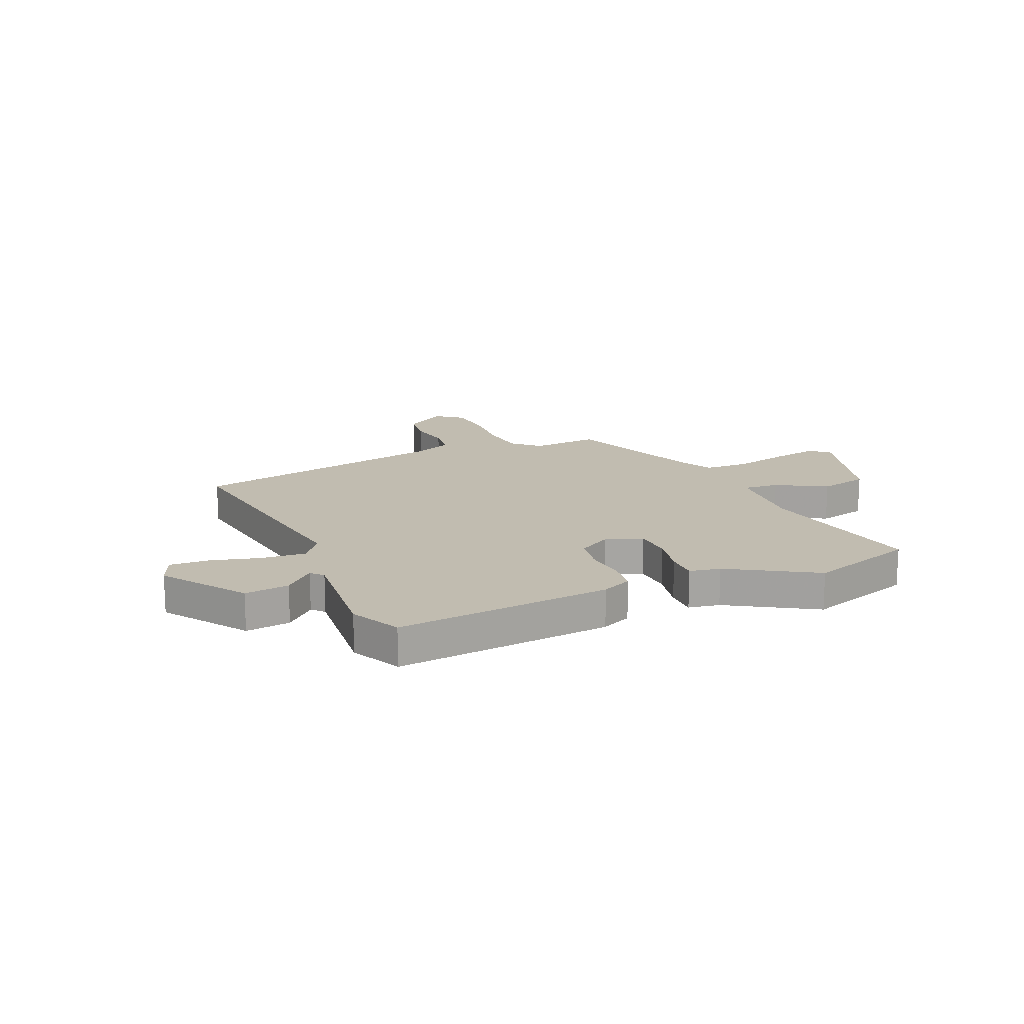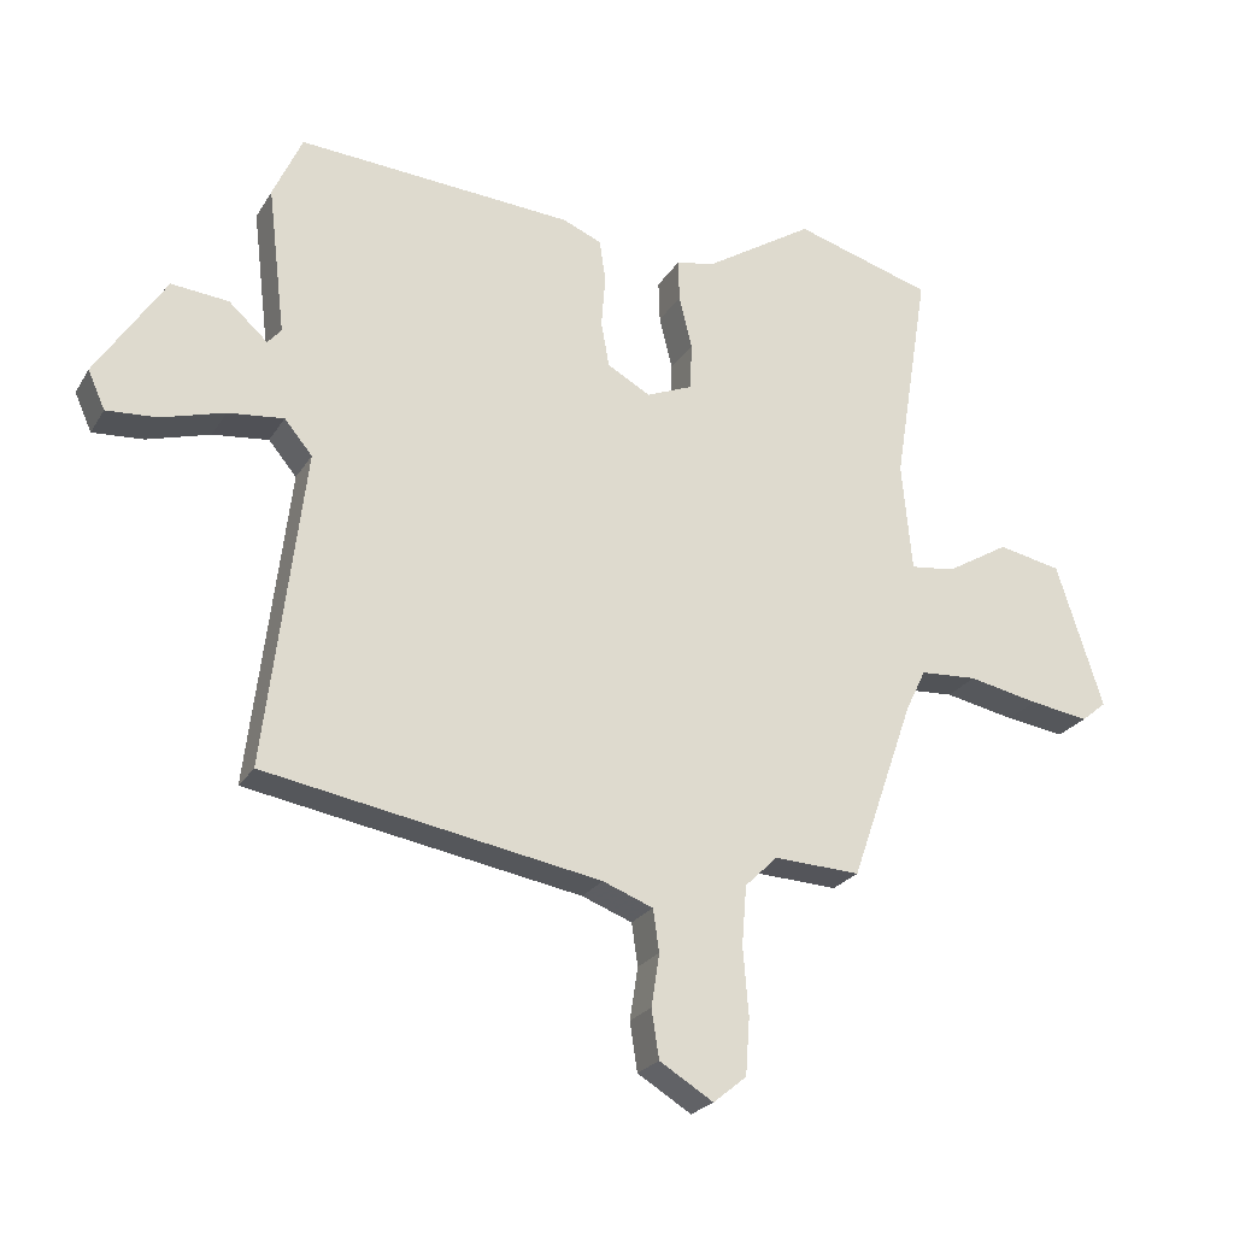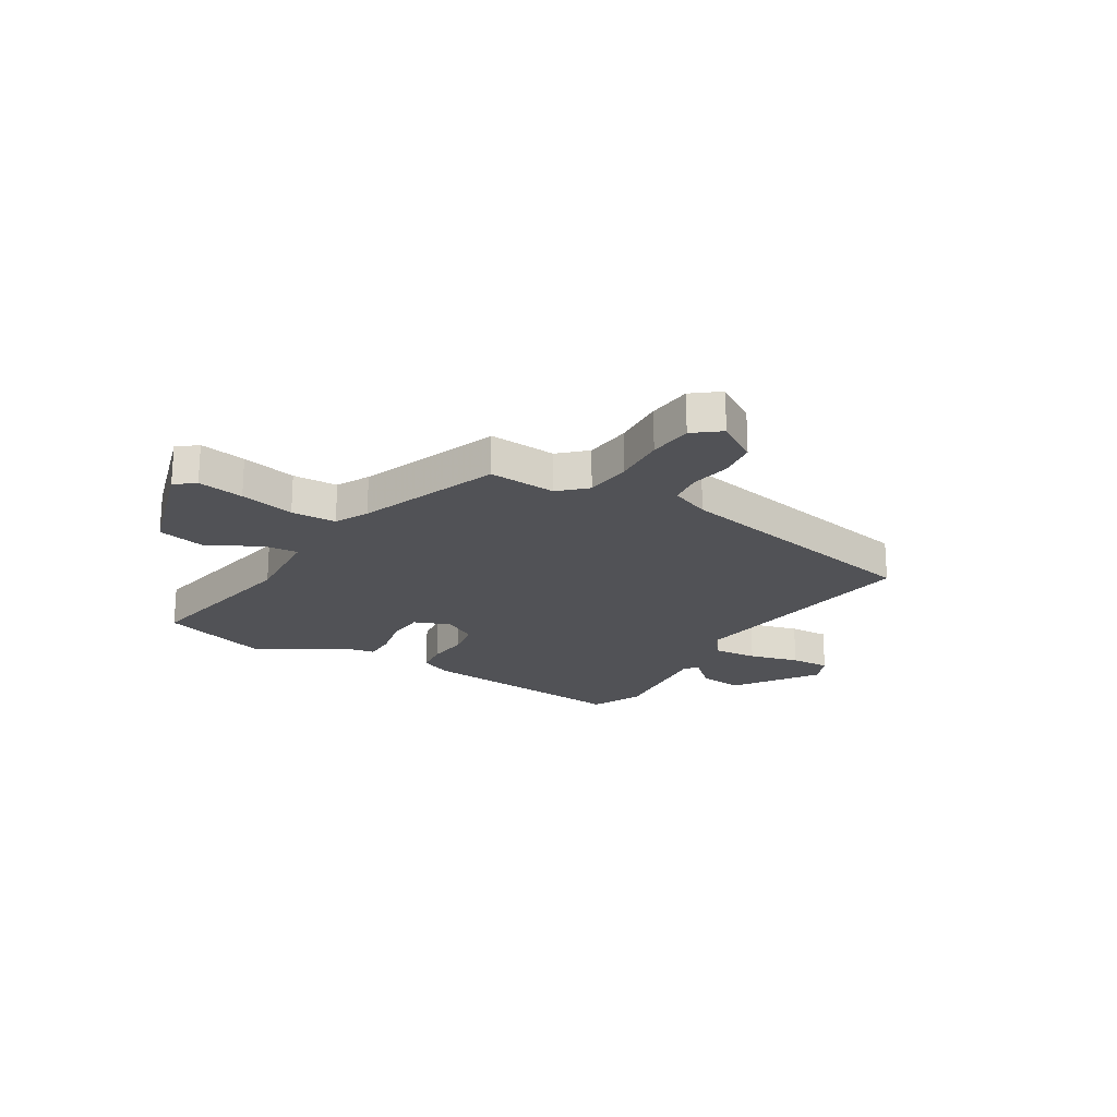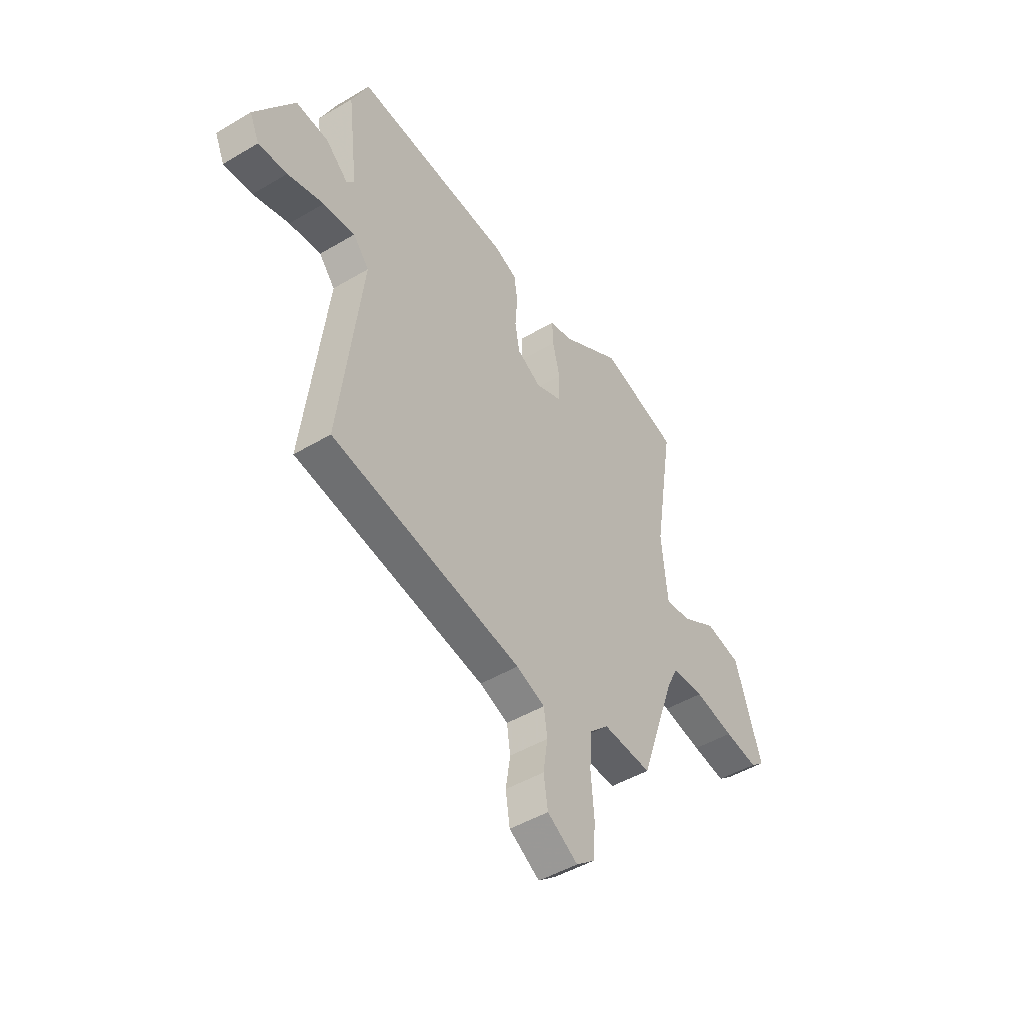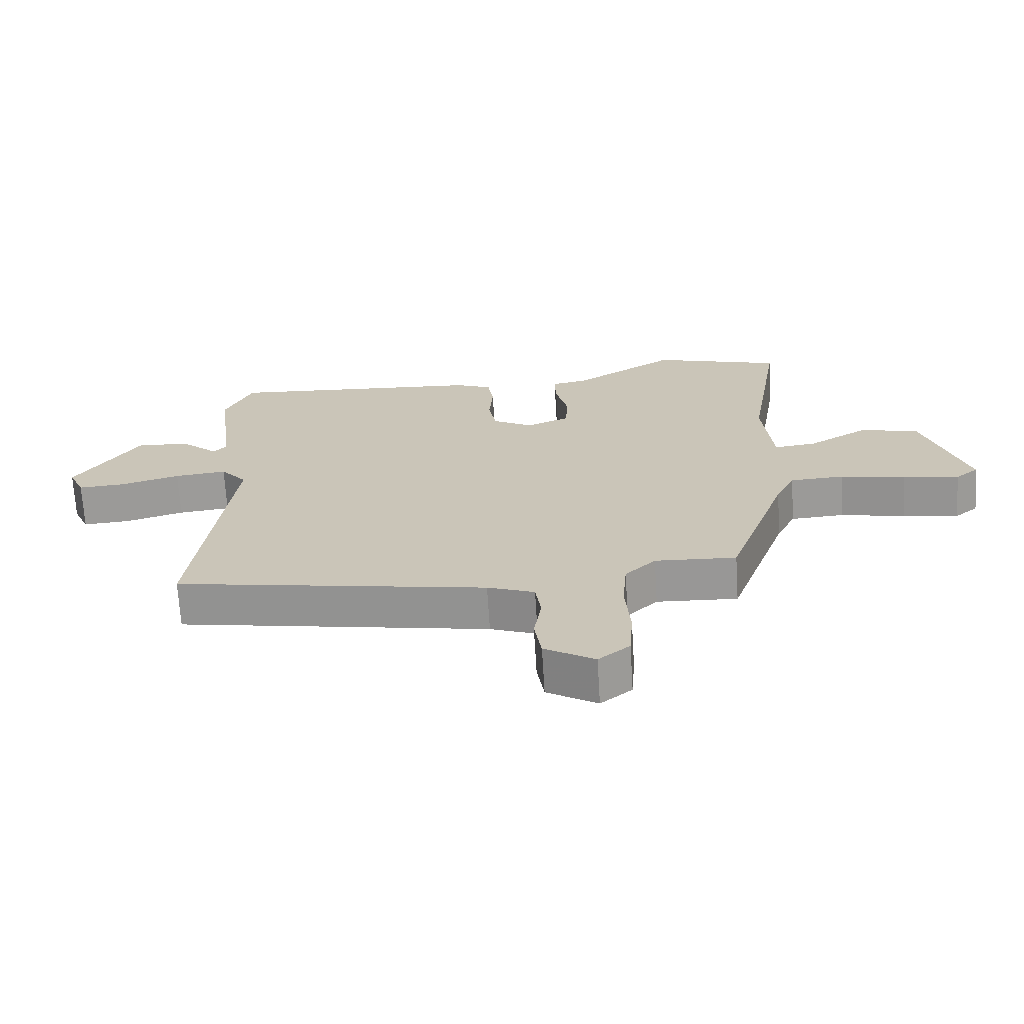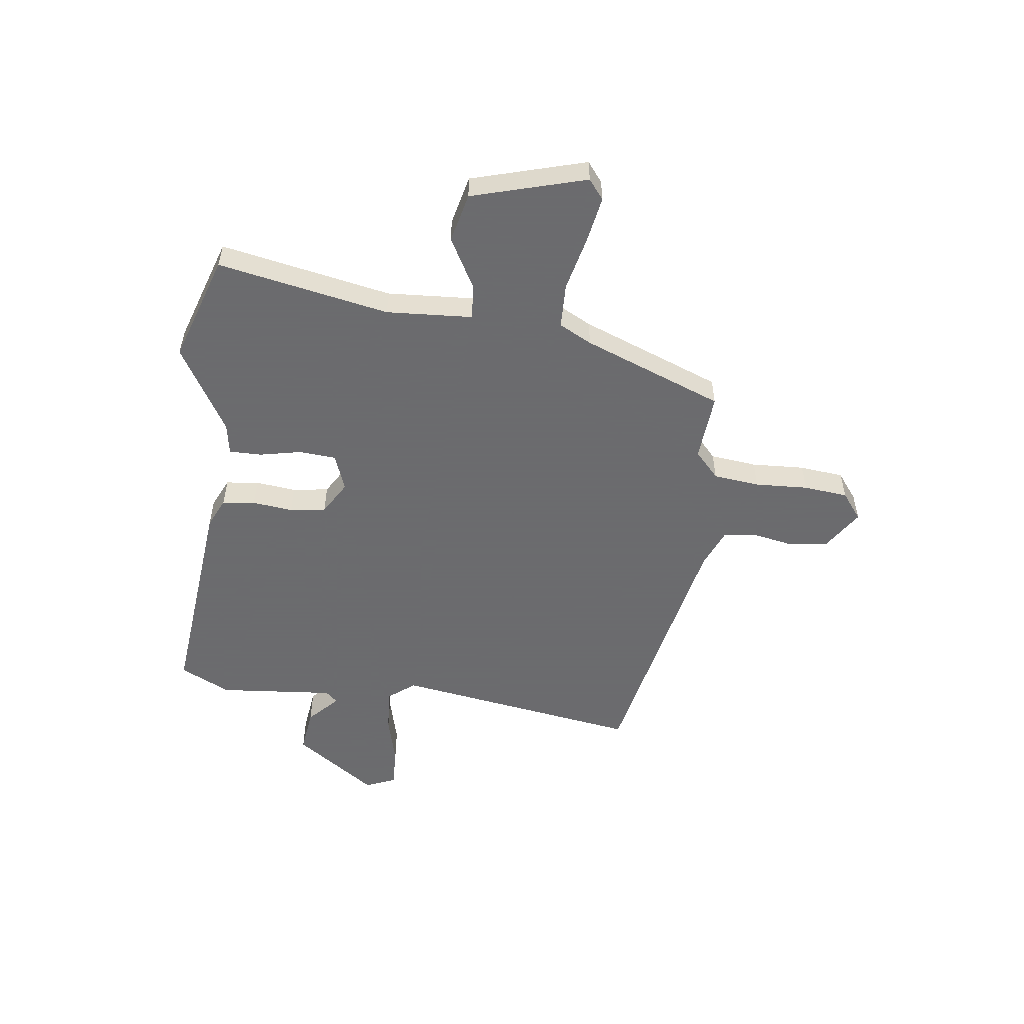
<metadata>
{"format":"obj","ext":"obj","renderer":"f3d","projection":"perspective","resolution":1024,"background":"white","views":[{"elev":16.6,"azim":-24.9,"up":"+Y"},{"elev":-23.8,"azim":-24.0,"up":"+Z"},{"elev":-21.2,"azim":147.5,"up":"+Y"},{"elev":-47.0,"azim":-55.9,"up":"+Z"},{"elev":-68.9,"azim":3.5,"up":"+Z"},{"elev":-53.5,"azim":80.9,"up":"+Y"}]}
</metadata>
<code>
v 0.318 0.07 0.554
v 0.521 0.07 0.494
v 0.469 0.07 0.172
v 0.484 0.07 0.011
v 0.55 0.07 0.019
v 0.642 0.07 0.074
v 0.735 0.07 0.055
v 0.803 0.07 -0.157
v 0.767 0.07 -0.187
v 0.68 0.07 -0.174
v 0.577 0.07 -0.153
v 0.493 0.07 -0.158
v 0.463 0.07 -0.22
v 0.37 0.07 -0.485
v 0.243 0.07 -0.479
v 0.195 0.07 -0.526
v 0.188 0.07 -0.613
v 0.196 0.07 -0.712
v 0.19 0.07 -0.795
v 0.141 0.07 -0.835
v 0.062 0.07 -0.787
v 0.051 0.07 -0.716
v 0.063 0.07 -0.639
v 0.054 0.07 -0.577
v -0.02 0.07 -0.549
v -0.512 0.07 -0.463
v -0.455 0.07 0.001
v -0.496 0.07 0.05
v -0.578 0.07 0.041
v -0.671 0.07 0.014
v -0.745 0.07 0.009
v -0.77 0.07 0.065
v -0.668 0.07 0.221
v -0.584 0.07 0.213
v -0.527 0.07 0.162
v -0.507 0.07 0.185
v -0.533 0.07 0.402
v -0.49 0.07 0.497
v -0.084 0.07 0.469
v -0.027 0.07 0.445
v -0.018 0.07 0.384
v -0.024 0.07 0.308
v -0.012 0.07 0.241
v 0.051 0.07 0.206
v 0.119 0.07 0.234
v 0.122 0.07 0.303
v 0.103 0.07 0.381
v 0.101 0.07 0.441
v 0.159 0.07 0.453
v 0.318 0 0.554
v 0.521 0 0.494
v 0.469 0 0.172
v 0.484 0 0.011
v 0.55 0 0.019
v 0.642 0 0.074
v 0.735 0 0.055
v 0.803 0 -0.157
v 0.767 0 -0.187
v 0.68 0 -0.174
v 0.577 0 -0.153
v 0.493 0 -0.158
v 0.463 0 -0.22
v 0.37 0 -0.485
v 0.243 0 -0.479
v 0.195 0 -0.526
v 0.188 0 -0.613
v 0.196 0 -0.712
v 0.19 0 -0.795
v 0.141 0 -0.835
v 0.062 0 -0.787
v 0.051 0 -0.716
v 0.063 0 -0.639
v 0.054 0 -0.577
v -0.02 0 -0.549
v -0.512 0 -0.463
v -0.455 0 0.001
v -0.496 0 0.05
v -0.578 0 0.041
v -0.671 0 0.014
v -0.745 0 0.009
v -0.77 0 0.065
v -0.668 0 0.221
v -0.584 0 0.213
v -0.527 0 0.162
v -0.507 0 0.185
v -0.533 0 0.402
v -0.49 0 0.497
v -0.084 0 0.469
v -0.027 0 0.445
v -0.018 0 0.384
v -0.024 0 0.308
v -0.012 0 0.241
v 0.051 0 0.206
v 0.119 0 0.234
v 0.122 0 0.303
v 0.103 0 0.381
v 0.101 0 0.441
v 0.159 0 0.453
f 46 47 48 49
f 1 2 3
f 49 1 3
f 46 49 3
f 45 46 3
f 44 45 3 4
f 40 41 42
f 39 40 42
f 38 39 42
f 37 38 42
f 36 37 42
f 35 36 42 43
f 33 34 35
f 32 33 35
f 31 32 35
f 30 31 35
f 29 30 35
f 35 43 44
f 29 35 44
f 28 29 44
f 25 26 27
f 24 25 27
f 28 44 4
f 27 28 4
f 24 27 4
f 21 22 23
f 20 21 23
f 19 20 23
f 18 19 23
f 17 18 23
f 16 17 23 24
f 13 14 15
f 24 4 5
f 16 24 5
f 15 16 5
f 13 15 5
f 12 13 5
f 9 10 11
f 8 9 11
f 7 8 11
f 7 11 12
f 6 7 12
f 5 6 12
f 98 97 96 95
f 52 51 50
f 52 50 98
f 52 98 95
f 52 95 94
f 53 52 94 93
f 91 90 89
f 91 89 88
f 91 88 87
f 91 87 86
f 91 86 85
f 92 91 85 84
f 84 83 82
f 84 82 81
f 84 81 80
f 84 80 79
f 84 79 78
f 93 92 84
f 93 84 78
f 93 78 77
f 76 75 74
f 76 74 73
f 53 93 77
f 53 77 76
f 53 76 73
f 72 71 70
f 72 70 69
f 72 69 68
f 72 68 67
f 72 67 66
f 73 72 66 65
f 64 63 62
f 54 53 73
f 54 73 65
f 54 65 64
f 54 64 62
f 54 62 61
f 60 59 58
f 60 58 57
f 60 57 56
f 61 60 56
f 61 56 55
f 61 55 54
f 1 50 51 2
f 2 51 52 3
f 3 52 53 4
f 4 53 54 5
f 5 54 55 6
f 6 55 56 7
f 7 56 57 8
f 8 57 58 9
f 9 58 59 10
f 10 59 60 11
f 11 60 61 12
f 12 61 62 13
f 13 62 63 14
f 14 63 64 15
f 15 64 65 16
f 16 65 66 17
f 17 66 67 18
f 18 67 68 19
f 19 68 69 20
f 20 69 70 21
f 21 70 71 22
f 22 71 72 23
f 23 72 73 24
f 24 73 74 25
f 25 74 75 26
f 26 75 76 27
f 27 76 77 28
f 28 77 78 29
f 29 78 79 30
f 30 79 80 31
f 31 80 81 32
f 32 81 82 33
f 33 82 83 34
f 34 83 84 35
f 35 84 85 36
f 36 85 86 37
f 37 86 87 38
f 38 87 88 39
f 39 88 89 40
f 40 89 90 41
f 41 90 91 42
f 42 91 92 43
f 43 92 93 44
f 44 93 94 45
f 45 94 95 46
f 46 95 96 47
f 47 96 97 48
f 48 97 98 49
f 49 98 50 1

</code>
